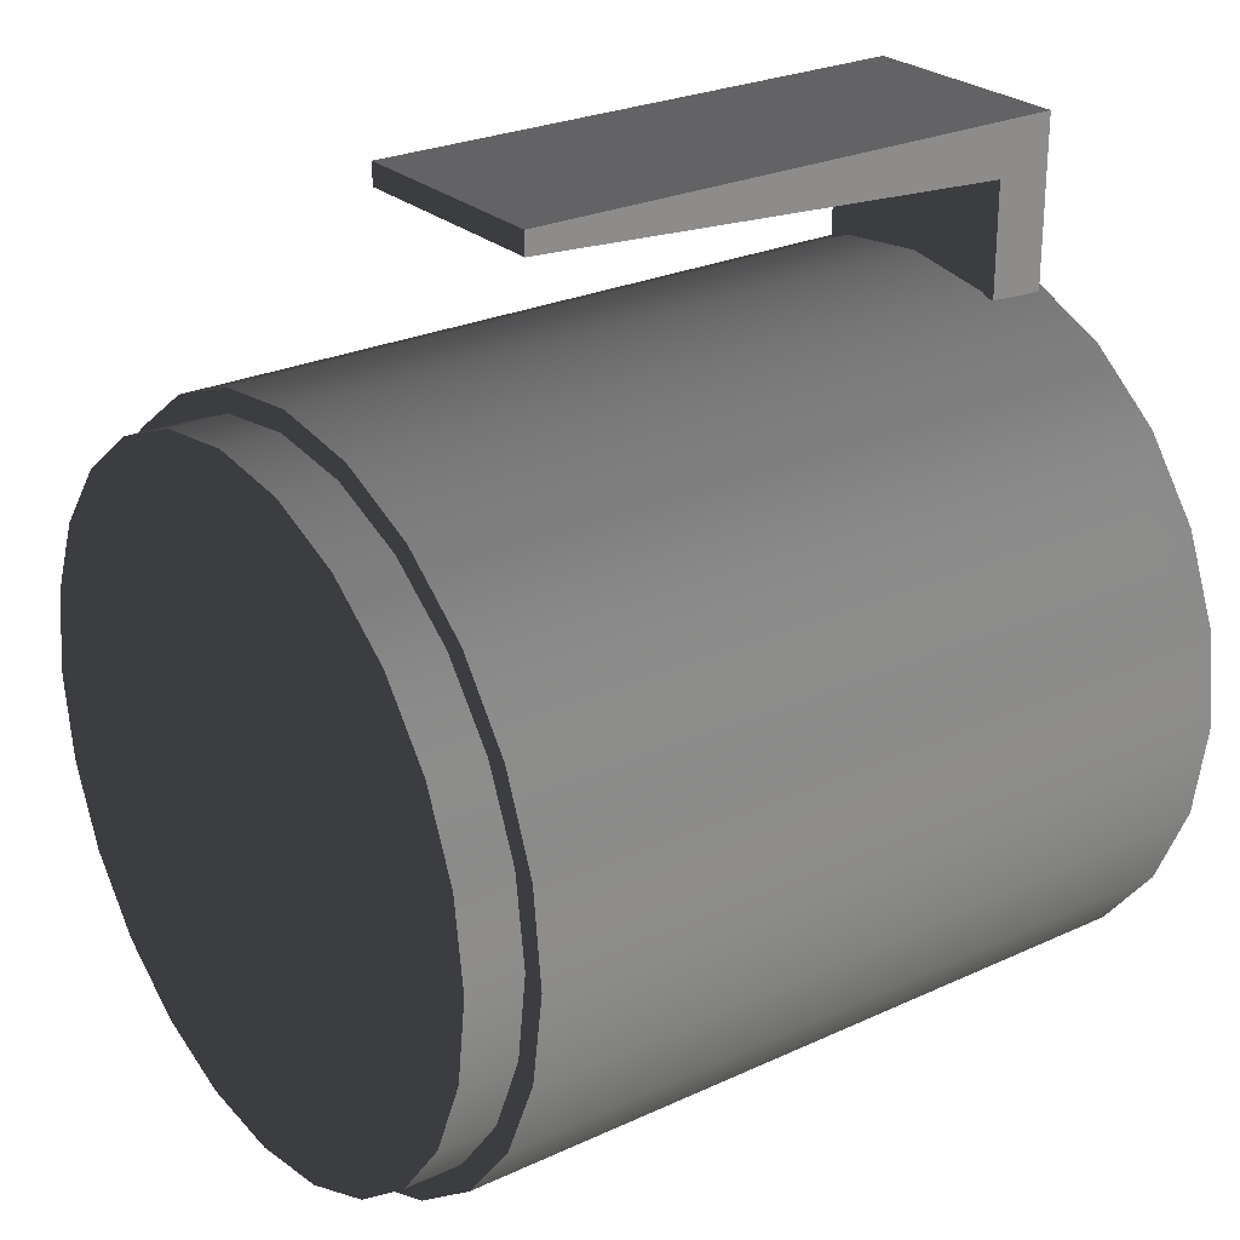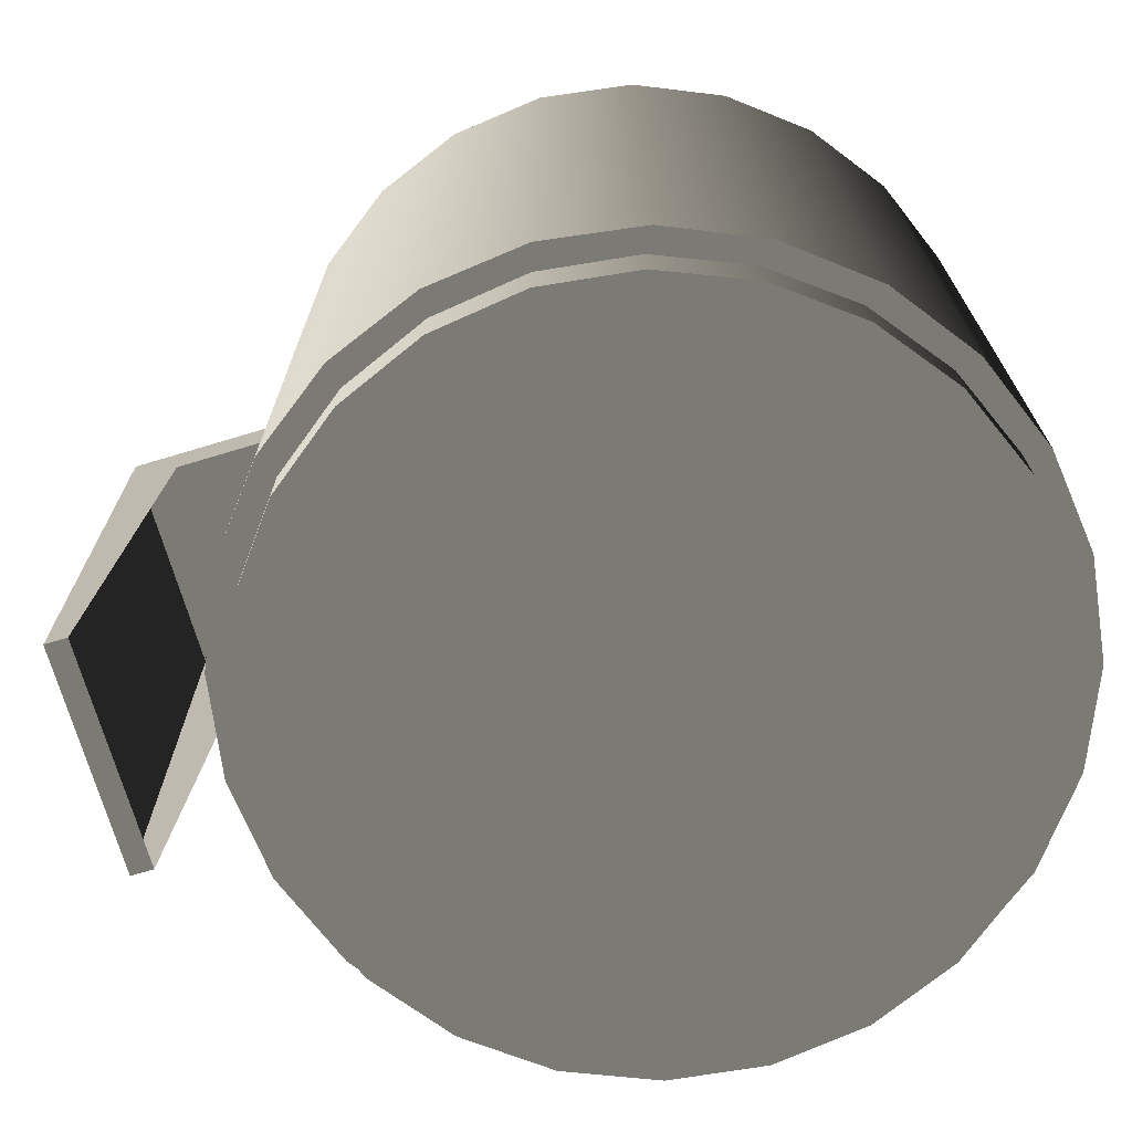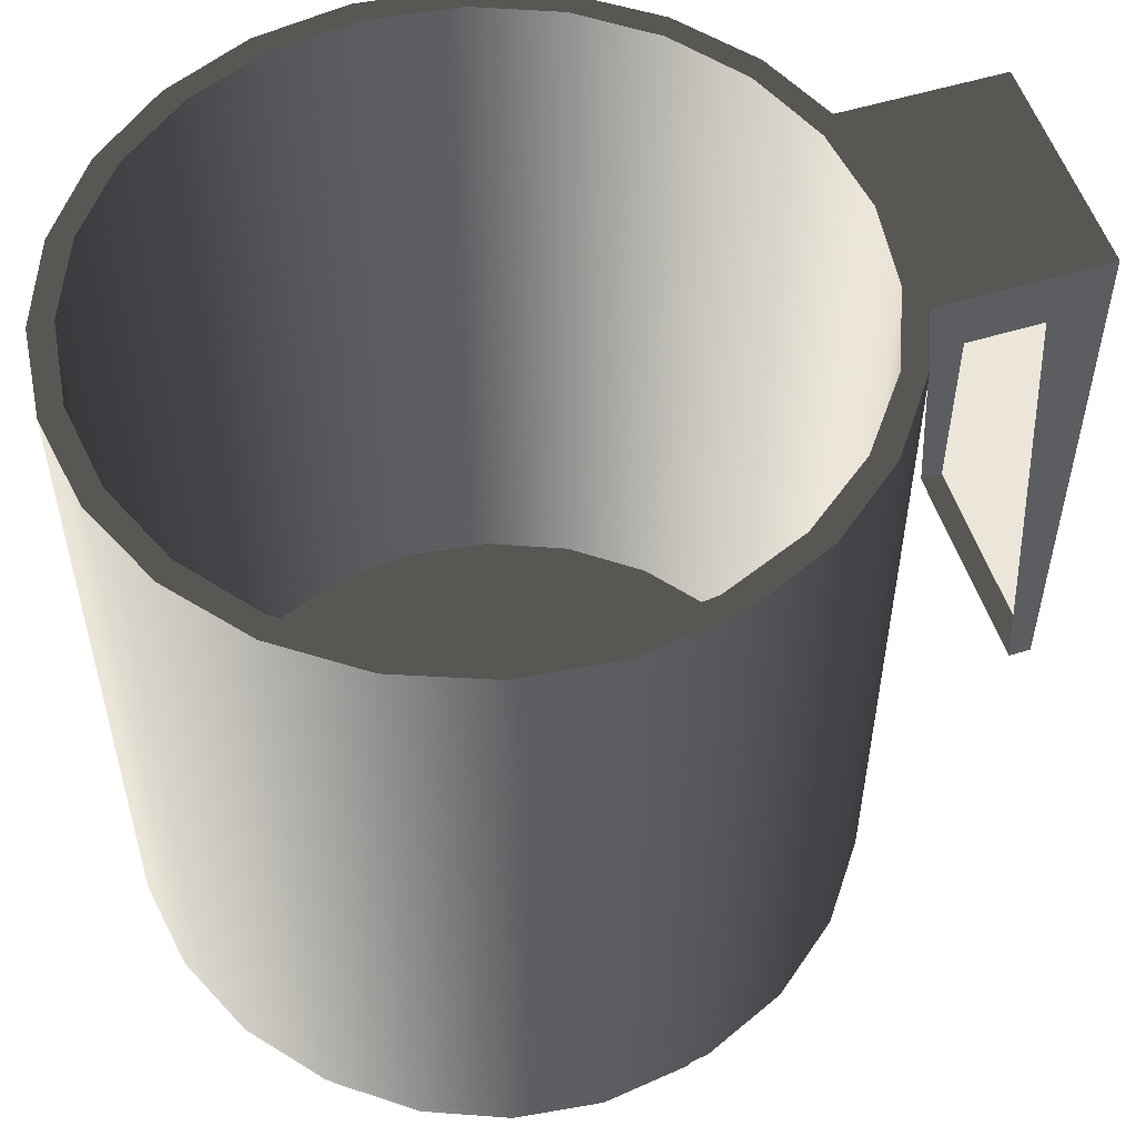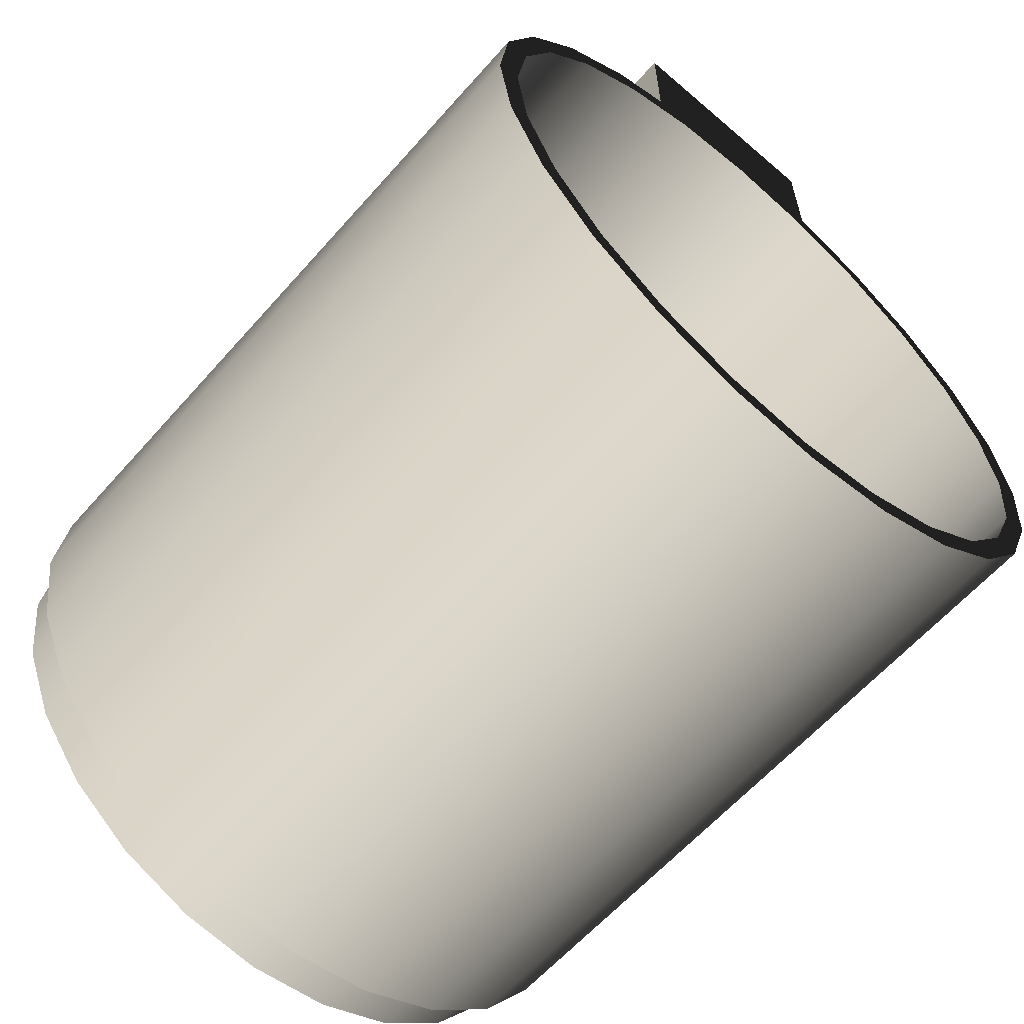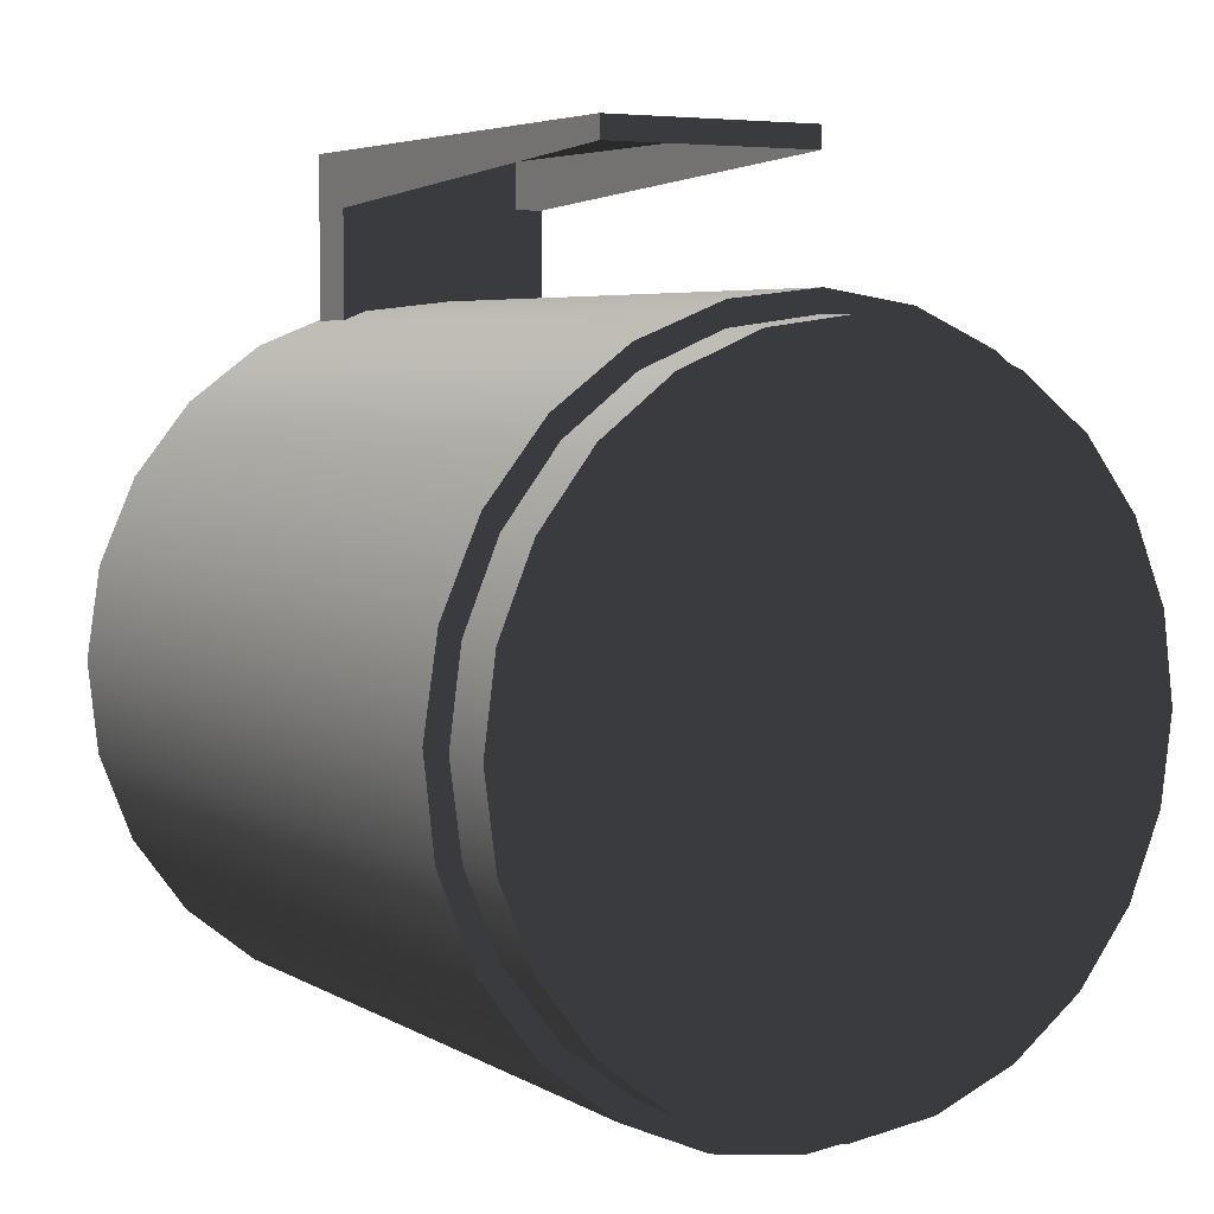
<metadata>
{"format":"obj","ext":"obj","renderer":"f3d","projection":"perspective","resolution":1024,"background":"white","views":[{"elev":25.9,"azim":-126.2,"up":"+Y"},{"elev":-72.3,"azim":-73.3,"up":"+Z"},{"elev":54.4,"azim":72.0,"up":"+Z"},{"elev":-61.3,"azim":-41.2,"up":"+Y"},{"elev":4.9,"azim":149.7,"up":"+Y"}]}
</metadata>
<code>
v -0.01016 -0.04734 -0.03705
v 0.01243 -0.04689 -0.03705
v 0.001164 -0.0486 -0.03705
v 0.000313 -0.04588 -0.03705
v 0.001164 -0.0486 0.05163
v -0.01016 -0.04734 0.05163
v -0.02077 -0.04318 -0.03705
v 0.01091 -0.04449 -0.03705
v 0.01243 -0.04689 0.05163
v -0.02077 -0.04318 0.05163
v -0.01028 -0.04449 -0.03705
v 0.02287 -0.04233 -0.03705
v 0.01091 -0.04449 0.05163
v 0.01091 -0.04449 -0.04387
v 0.000313 -0.04588 0.05163
v -0.02995 -0.03642 0.05163
v -0.02015 -0.0404 -0.03705
v 0.000313 -0.04588 -0.04387
v 0.02078 -0.0404 -0.03705
v 0.02078 -0.0404 0.05163
v 0.02078 -0.0404 -0.04387
v 0.02287 -0.04233 0.05163
v -0.01028 -0.04449 0.05163
v -0.02995 -0.03642 -0.03705
v -0.02015 -0.0404 0.05163
v -0.01028 -0.04449 -0.04387
v 0.03178 -0.03522 -0.03705
v -0.03706 -0.02752 -0.03705
v -0.02863 -0.03389 0.05163
v -0.02863 -0.03389 -0.03705
v -0.02015 -0.0404 -0.04387
v 0.02925 -0.03389 0.05163
v 0.02925 -0.03389 -0.04387
v 0.02925 -0.03389 -0.03705
v 0.03178 -0.03522 0.05163
v -0.03706 -0.02752 0.05163
v 0.03854 -0.02604 -0.03705
v 0.03854 -0.02604 0.05163
v -0.04163 -0.01707 -0.03705
v -0.03513 -0.02542 -0.03705
v -0.03513 -0.02542 0.05163
v -0.02863 -0.03389 -0.04387
v 0.03576 -0.02542 -0.03705
v -0.04163 -0.01707 0.05163
v -0.03513 -0.02542 -0.04387
v 0.03576 -0.02542 0.05163
v 0.03576 -0.02542 -0.04387
v 0.04269 -0.01543 -0.03705
v 0.04269 -0.01543 0.05163
v -0.04333 -0.005806 -0.03705
v -0.03922 -0.01555 -0.03705
v -0.03922 -0.01555 0.05163
v -0.03922 -0.01555 -0.04387
v 0.03985 -0.01555 -0.03705
v -0.04333 -0.005806 0.05163
v 0.03985 -0.01555 -0.04387
v 0.03985 -0.01555 0.05163
v 0.04124 -0.004954 -0.03705
v 0.04396 -0.004103 0.05163
v -0.04207 0.00552 -0.03705
v -0.04061 -0.004954 -0.03705
v -0.04061 -0.004954 0.05163
v -0.04061 -0.004954 -0.04387
v 0.04124 -0.004954 -0.04387
v 0.04124 -0.004954 0.05163
v 0.04396 -0.004103 -0.03705
v -0.04207 0.00552 0.05163
v 0.03985 0.005638 -0.03705
v 0.04225 0.007164 0.05163
v 0.03985 0.005638 0.05163
v -0.03791 0.01613 -0.03705
v -0.03922 0.005638 -0.03705
v -0.03922 0.005638 0.05163
v -0.03922 0.005638 -0.04387
v 0.03985 0.005638 -0.04387
v 0.04225 0.007164 -0.03705
v -0.03791 0.01613 0.0448
v -0.03791 0.01613 0.05163
v 0.03576 0.01551 -0.03705
v 0.03769 0.01761 0.05163
v 0.03576 0.01551 0.05163
v -0.03115 0.02531 -0.03705
v -0.03513 0.01551 -0.03705
v -0.03513 0.01551 0.05163
v -0.03513 0.01551 -0.04387
v 0.03576 0.01551 -0.04387
v 0.03769 0.01761 -0.03705
v -0.03115 0.02531 0.05163
v -0.02863 0.02398 -0.03705
v -0.02863 0.02398 0.05163
v 0.02925 0.02398 -0.03705
v 0.03058 0.02651 0.05163
v 0.02925 0.02398 0.05163
v -0.02225 0.03242 0.05163
v -0.02015 0.03049 -0.03705
v -0.02863 0.02398 -0.04387
v 0.02925 0.02398 -0.04387
v 0.03058 0.02651 -0.03705
v -0.02015 0.03049 0.05163
v -0.02225 0.03242 -0.03705
v 0.02078 0.03049 -0.03705
v 0.0214 0.03327 -0.03705
v 0.02078 0.03049 0.05163
v -0.01181 0.03698 0.05163
v -0.01028 0.03458 0.05163
v -0.01028 0.03458 -0.03705
v -0.02015 0.03049 -0.04387
v 0.02078 0.03049 -0.04387
v 0.0214 0.03327 0.05163
v -0.01181 0.03698 -0.03705
v 0.01091 0.03458 0.05163
v 0.01091 0.03458 -0.04387
v 0.01091 0.03458 -0.03705
v 0.01079 0.03743 -0.03705
v -0.000538 0.03869 0.05163
v 0.000313 0.03597 0.05163
v 0.000313 0.03597 -0.03705
v -0.01028 0.03458 -0.04387
v 0.01079 0.03743 0.05163
v -0.000538 0.03869 -0.03705
v 0.000313 0.03597 -0.04387
v -0.01362 0.05655 -0.0175
v 0.01367 0.05655 0.05072
v 0.01367 0.05655 -0.0175
v -0.01362 0.05655 0.05072
v 0.01367 0.05382 -0.0175
v -0.01362 0.05382 -0.0175
v -0.01362 0.03608 0.05072
v 0.01367 0.04972 0.0439
v -0.01362 0.05013 0.0439
v 0.01367 0.03608 0.05072
v 0.01367 0.03608 0.0439
v -0.01362 0.03649 0.0439
g mesh1_mesh1-geometry
f 1 2 3
f 2 1 4
f 3 2 1
f 4 1 2
f 2 5 3
f 3 5 2
f 3 6 1
f 1 6 3
f 4 1 7
f 7 1 4
f 8 2 4
f 4 2 8
f 5 2 9
f 9 2 5
f 6 3 5
f 5 3 6
f 10 1 6
f 6 1 10
f 1 10 7
f 7 10 1
f 4 7 11
f 11 7 4
f 2 8 12
f 12 8 2
f 4 13 8
f 8 13 4
f 4 14 8
f 8 14 4
f 12 9 2
f 2 9 12
f 9 6 5
f 5 6 9
f 6 15 10
f 10 15 6
f 16 7 10
f 10 7 16
f 11 7 17
f 17 7 11
f 11 15 4
f 4 15 11
f 11 18 4
f 4 18 11
f 12 8 19
f 19 8 12
f 13 4 15
f 15 4 13
f 20 8 13
f 13 8 20
f 14 4 18
f 18 4 14
f 21 8 14
f 14 8 21
f 9 12 22
f 22 12 9
f 6 9 15
f 15 9 6
f 10 15 23
f 23 15 10
f 7 16 24
f 24 16 7
f 10 25 16
f 16 25 10
f 17 7 24
f 24 7 17
f 17 23 11
f 11 23 17
f 17 26 11
f 11 26 17
f 15 11 23
f 23 11 15
f 18 11 26
f 26 11 18
f 8 20 19
f 19 20 8
f 8 21 19
f 19 21 8
f 12 19 27
f 27 19 12
f 9 13 15
f 15 13 9
f 13 22 20
f 20 22 13
f 26 14 18
f 18 14 26
f 14 26 21
f 21 26 14
f 27 22 12
f 12 22 27
f 13 9 22
f 22 9 13
f 10 23 25
f 25 23 10
f 16 28 24
f 24 28 16
f 16 25 29
f 29 25 16
f 17 24 30
f 30 24 17
f 23 17 25
f 25 17 23
f 26 17 31
f 31 17 26
f 32 19 20
f 20 19 32
f 33 19 21
f 21 19 33
f 27 19 34
f 34 19 27
f 20 22 35
f 35 22 20
f 21 26 31
f 31 26 21
f 22 27 35
f 35 27 22
f 28 16 36
f 36 16 28
f 30 24 28
f 28 24 30
f 25 30 29
f 29 30 25
f 16 29 36
f 36 29 16
f 30 25 17
f 17 25 30
f 30 31 17
f 17 31 30
f 19 32 34
f 34 32 19
f 20 35 32
f 32 35 20
f 19 33 34
f 34 33 19
f 21 31 33
f 33 31 21
f 27 34 37
f 37 34 27
f 27 38 35
f 35 38 27
f 36 39 28
f 28 39 36
f 30 28 40
f 40 28 30
f 30 41 29
f 29 41 30
f 36 29 41
f 41 29 36
f 31 30 42
f 42 30 31
f 32 43 34
f 34 43 32
f 32 35 38
f 38 35 32
f 33 43 34
f 34 43 33
f 33 31 42
f 42 31 33
f 37 34 43
f 43 34 37
f 38 27 37
f 37 27 38
f 39 36 44
f 44 36 39
f 40 28 39
f 39 28 40
f 41 30 40
f 40 30 41
f 45 30 40
f 40 30 45
f 36 41 44
f 44 41 36
f 30 45 42
f 42 45 30
f 43 32 46
f 46 32 43
f 32 38 46
f 46 38 32
f 43 33 47
f 47 33 43
f 33 42 47
f 47 42 33
f 37 43 48
f 48 43 37
f 37 49 38
f 38 49 37
f 44 50 39
f 39 50 44
f 40 39 51
f 51 39 40
f 40 52 41
f 41 52 40
f 40 53 45
f 45 53 40
f 44 41 52
f 52 41 44
f 47 42 45
f 45 42 47
f 46 54 43
f 43 54 46
f 46 38 49
f 49 38 46
f 47 54 43
f 43 54 47
f 48 43 54
f 54 43 48
f 49 37 48
f 48 37 49
f 50 44 55
f 55 44 50
f 51 39 50
f 50 39 51
f 52 40 51
f 51 40 52
f 53 40 51
f 51 40 53
f 56 45 53
f 53 45 56
f 44 52 55
f 55 52 44
f 47 45 56
f 56 45 47
f 54 46 57
f 57 46 54
f 46 49 57
f 57 49 46
f 54 47 56
f 56 47 54
f 48 54 58
f 58 54 48
f 48 59 49
f 49 59 48
f 55 60 50
f 50 60 55
f 51 50 61
f 61 50 51
f 51 62 52
f 52 62 51
f 51 63 53
f 53 63 51
f 56 53 64
f 64 53 56
f 55 52 62
f 62 52 55
f 57 58 54
f 54 58 57
f 57 49 65
f 65 49 57
f 56 58 54
f 54 58 56
f 48 58 66
f 66 58 48
f 59 48 66
f 66 48 59
f 65 49 59
f 59 49 65
f 60 55 67
f 67 55 60
f 61 50 60
f 60 50 61
f 62 51 61
f 61 51 62
f 63 51 61
f 61 51 63
f 64 53 63
f 63 53 64
f 58 56 64
f 64 56 58
f 55 62 67
f 67 62 55
f 58 57 65
f 65 57 58
f 66 58 68
f 68 58 66
f 66 69 59
f 59 69 66
f 65 59 70
f 70 59 65
f 67 71 60
f 60 71 67
f 61 60 72
f 72 60 61
f 61 73 62
f 62 73 61
f 61 74 63
f 63 74 61
f 64 63 75
f 75 63 64
f 64 68 58
f 58 68 64
f 67 62 73
f 73 62 67
f 65 68 58
f 58 68 65
f 66 68 76
f 76 68 66
f 69 66 76
f 76 66 69
f 70 59 69
f 69 59 70
f 68 65 70
f 70 65 68
f 71 67 77
f 77 67 71
f 72 60 71
f 71 60 72
f 73 61 72
f 72 61 73
f 74 61 72
f 72 61 74
f 75 63 74
f 74 63 75
f 68 64 75
f 75 64 68
f 67 73 78
f 78 73 67
f 76 68 79
f 79 68 76
f 76 80 69
f 69 80 76
f 70 69 81
f 81 69 70
f 70 79 68
f 68 79 70
f 77 67 78
f 78 67 77
f 77 82 71
f 71 82 77
f 72 71 83
f 83 71 72
f 72 84 73
f 73 84 72
f 72 85 74
f 74 85 72
f 75 74 86
f 86 74 75
f 75 79 68
f 68 79 75
f 78 73 84
f 84 73 78
f 76 79 87
f 87 79 76
f 80 76 87
f 87 76 80
f 81 69 80
f 80 69 81
f 79 70 81
f 81 70 79
f 88 77 78
f 78 77 88
f 82 77 88
f 88 77 82
f 89 71 82
f 82 71 89
f 83 71 89
f 89 71 83
f 84 72 83
f 83 72 84
f 85 72 83
f 83 72 85
f 86 74 85
f 85 74 86
f 79 75 86
f 86 75 79
f 78 84 90
f 90 84 78
f 87 79 91
f 91 79 87
f 87 92 80
f 80 92 87
f 81 80 93
f 93 80 81
f 81 91 79
f 79 91 81
f 78 90 88
f 88 90 78
f 94 82 88
f 88 82 94
f 89 82 95
f 95 82 89
f 90 83 89
f 89 83 90
f 96 83 89
f 89 83 96
f 83 90 84
f 84 90 83
f 83 96 85
f 85 96 83
f 86 85 97
f 97 85 86
f 86 91 79
f 79 91 86
f 87 91 98
f 98 91 87
f 92 87 98
f 98 87 92
f 93 80 92
f 92 80 93
f 91 81 93
f 93 81 91
f 88 90 99
f 99 90 88
f 82 94 100
f 100 94 82
f 88 99 94
f 94 99 88
f 95 82 100
f 100 82 95
f 95 90 89
f 89 90 95
f 95 96 89
f 89 96 95
f 97 85 96
f 96 85 97
f 91 86 97
f 97 86 91
f 98 91 101
f 101 91 98
f 102 92 98
f 98 92 102
f 93 92 103
f 103 92 93
f 103 91 93
f 93 91 103
f 90 95 99
f 99 95 90
f 104 100 94
f 94 100 104
f 94 99 105
f 105 99 94
f 95 100 106
f 106 100 95
f 96 95 107
f 107 95 96
f 97 96 108
f 108 96 97
f 108 91 97
f 97 91 108
f 91 103 101
f 101 103 91
f 91 108 101
f 101 108 91
f 98 101 102
f 102 101 98
f 92 102 109
f 109 102 92
f 103 92 109
f 109 92 103
f 106 99 95
f 95 99 106
f 100 104 110
f 110 104 100
f 94 105 104
f 104 105 94
f 99 106 105
f 105 106 99
f 106 100 110
f 110 100 106
f 106 107 95
f 95 107 106
f 108 96 107
f 107 96 108
f 111 101 103
f 103 101 111
f 112 101 108
f 108 101 112
f 102 101 113
f 113 101 102
f 114 109 102
f 102 109 114
f 103 109 111
f 111 109 103
f 115 110 104
f 104 110 115
f 104 105 116
f 116 105 104
f 117 105 106
f 106 105 117
f 106 110 117
f 117 110 106
f 107 106 118
f 118 106 107
f 108 107 112
f 112 107 108
f 101 111 113
f 113 111 101
f 101 112 113
f 113 112 101
f 102 113 114
f 114 113 102
f 109 114 119
f 119 114 109
f 111 109 119
f 119 109 111
f 110 115 120
f 120 115 110
f 104 119 115
f 115 119 104
f 105 117 116
f 116 117 105
f 116 119 104
f 104 119 116
f 117 118 106
f 106 118 117
f 114 117 110
f 110 117 114
f 112 107 118
f 118 107 112
f 116 113 111
f 111 113 116
f 121 113 112
f 112 113 121
f 114 113 117
f 117 113 114
f 120 119 114
f 114 119 120
f 111 119 116
f 116 119 111
f 119 120 115
f 115 120 119
f 114 110 120
f 120 110 114
f 113 116 117
f 117 116 113
f 118 117 121
f 121 117 118
f 112 118 121
f 121 118 112
f 113 121 117
f 117 121 113
g mesh2_mesh2-geometry
f 122 123 124
f 123 122 125
f 124 123 122
f 125 122 123
f 123 126 124
f 124 126 123
f 126 122 124
f 124 122 126
f 127 125 122
f 122 125 127
f 128 123 125
f 125 123 128
f 126 123 129
f 129 123 126
f 122 126 127
f 127 126 122
f 125 127 130
f 130 127 125
f 123 128 131
f 131 128 123
f 130 128 125
f 125 128 130
f 129 123 132
f 132 123 129
f 132 123 131
f 131 123 132
f 128 130 133
f 133 130 128
f 133 129 132
f 132 129 133
f 129 133 130
f 130 133 129
g mesh3_mesh3-geometry
l 117 106
l 113 117
l 106 95
l 101 113
l 95 89
l 91 101
l 89 83
l 79 91
l 83 72
l 68 79
l 72 61
l 58 68
l 61 51
l 54 58
l 51 40
l 43 54
l 40 30
l 34 43
l 30 17
l 19 34
l 17 11
l 8 19
l 11 4
l 4 8
g mesh4_mesh4-geometry
l 98 87
l 102 98
l 87 76
l 114 102
l 76 66
l 120 114
l 66 48
l 110 120
l 48 37
l 100 110
l 37 27
l 82 100
l 27 12
l 71 82
l 82 96
l 12 2
l 60 71
l 96 85
l 107 96
l 2 3
l 50 60
l 85 74
l 118 107
l 3 1
l 39 50
l 74 63
l 121 118
l 1 7
l 28 39
l 63 53
l 112 121
l 7 24
l 24 28
l 53 45
l 108 112
l 45 42
l 97 108
l 42 31
l 86 97
l 31 26
l 75 86
l 26 18
l 64 75
l 18 14
l 56 64
l 14 21
l 47 56
l 21 33
l 33 47
g mesh5_mesh5-geometry
l 92 80
l 109 92
l 80 69
l 119 109
l 69 59
l 115 119
l 59 49
l 104 115
l 49 38
l 94 104
l 38 35
l 88 94
l 35 22
l 78 88
l 22 9
l 67 78
l 77 78
l 9 5
l 55 67
l 5 6
l 44 55
l 6 10
l 36 44
l 10 16
l 16 36
g mesh6_mesh6-geometry
l 116 105
l 111 116
l 105 99
l 103 111
l 99 90
l 93 103
l 90 84
l 81 93
l 84 73
l 70 81
l 73 62
l 65 70
l 62 52
l 57 65
l 52 41
l 46 57
l 41 29
l 32 46
l 29 25
l 20 32
l 25 23
l 13 20
l 23 15
l 15 13
g mesh7_mesh7-geometry
l 123 125
l 124 123
l 131 123
l 125 122
l 128 125
l 122 124
l 126 124
l 127 122
g mesh8_mesh8-geometry
l 130 133
g mesh9_mesh9-geometry
l 129 132

</code>
